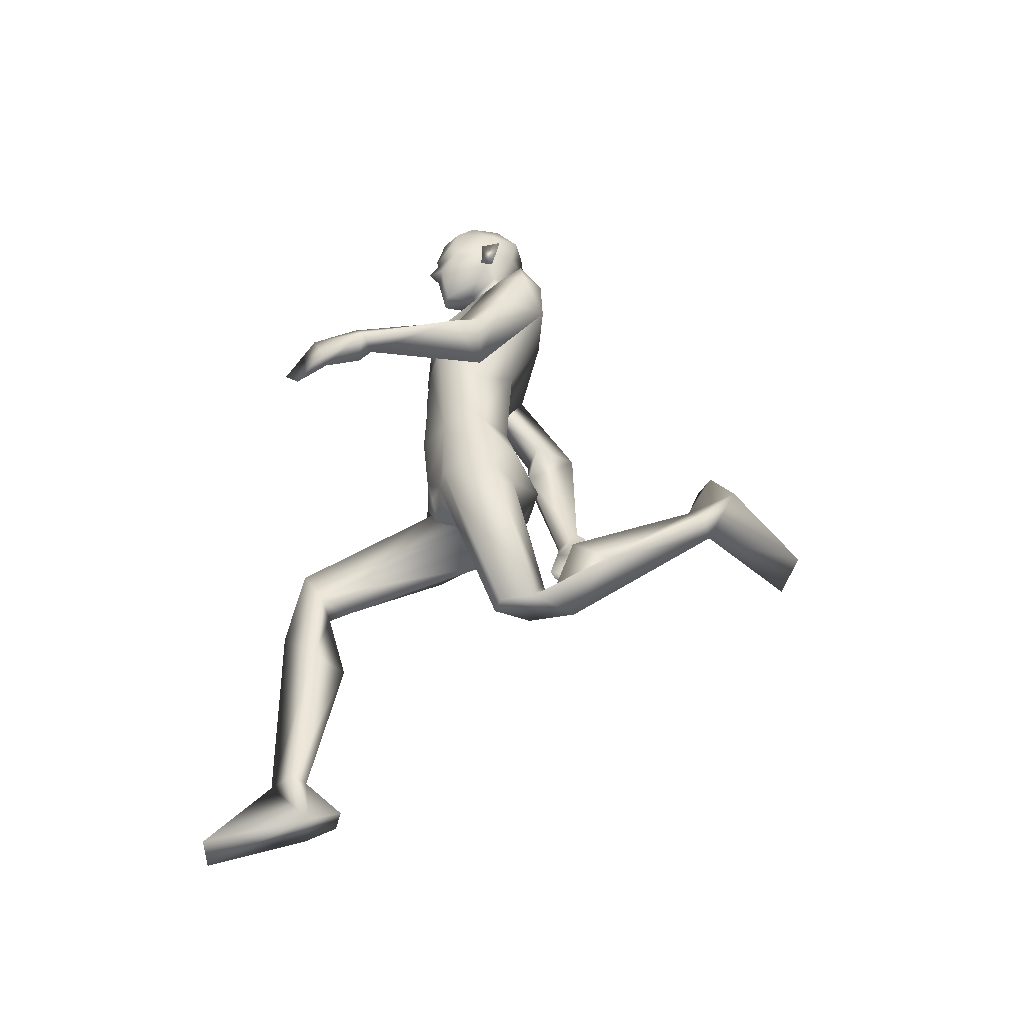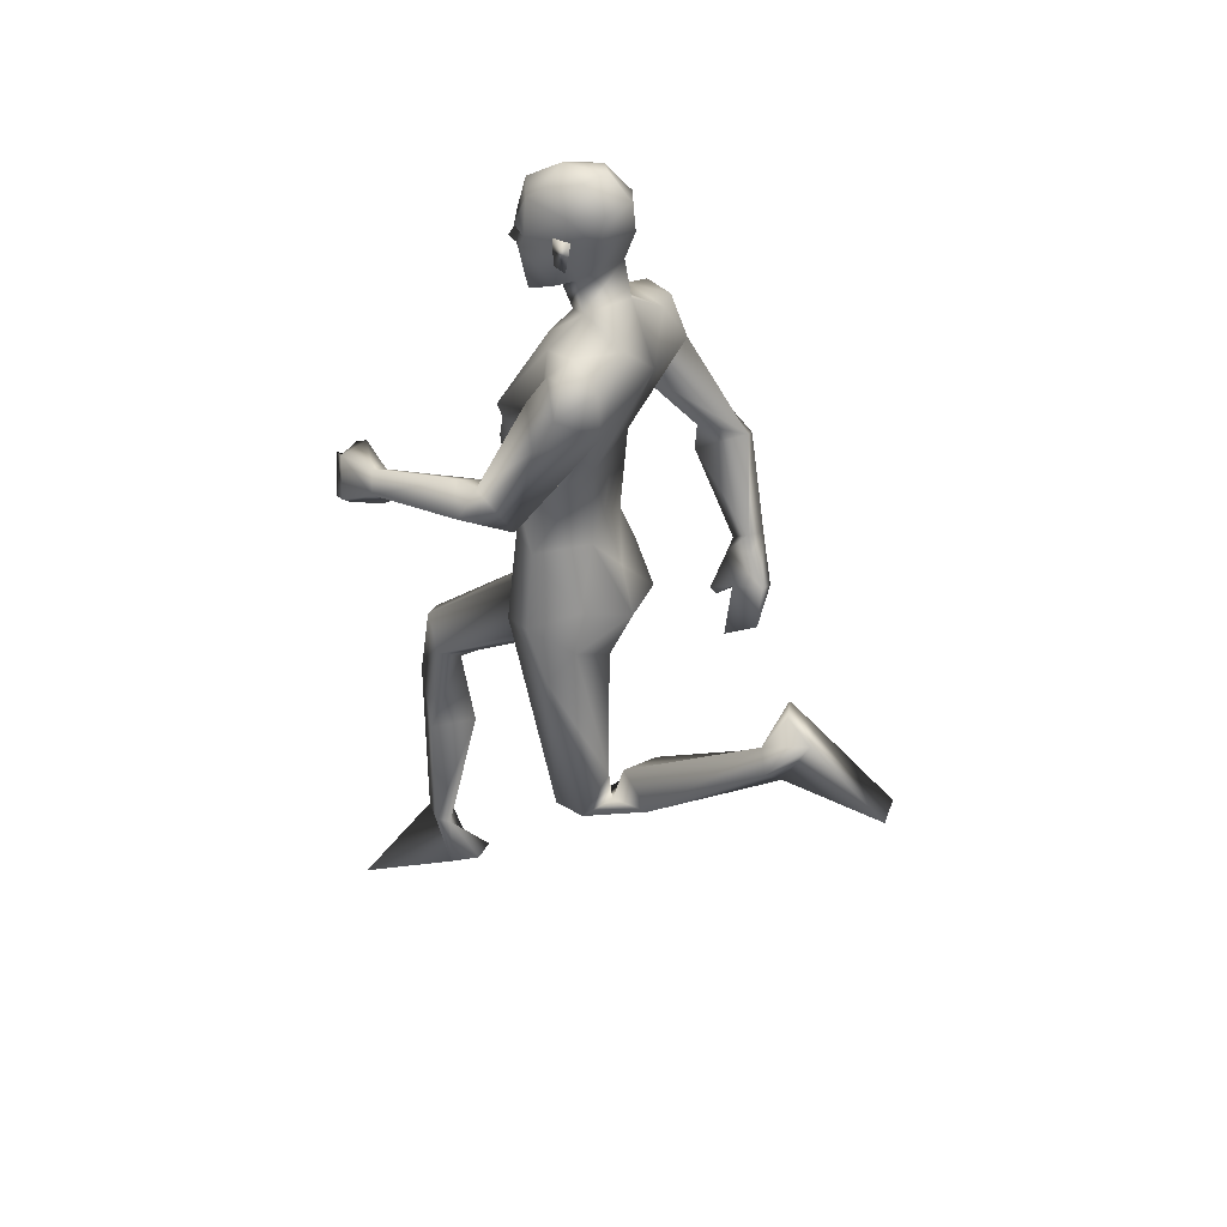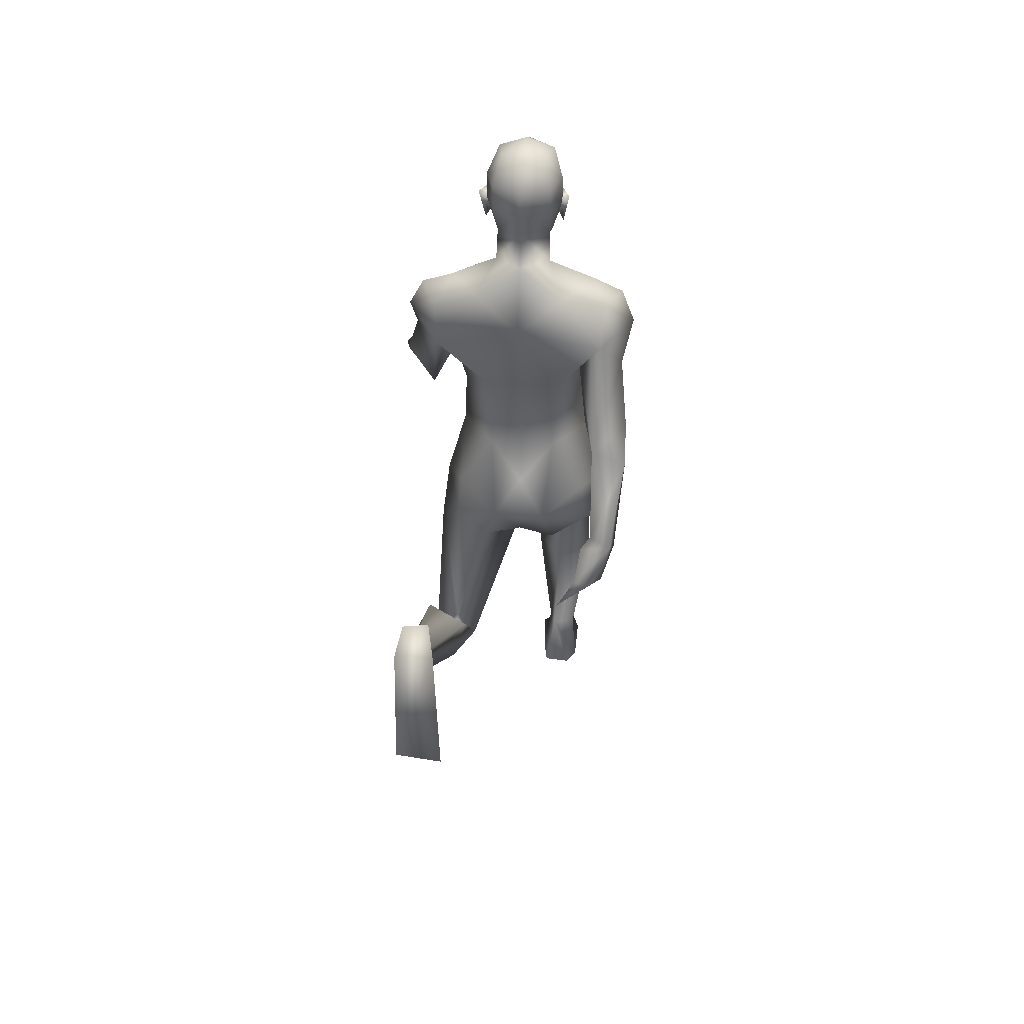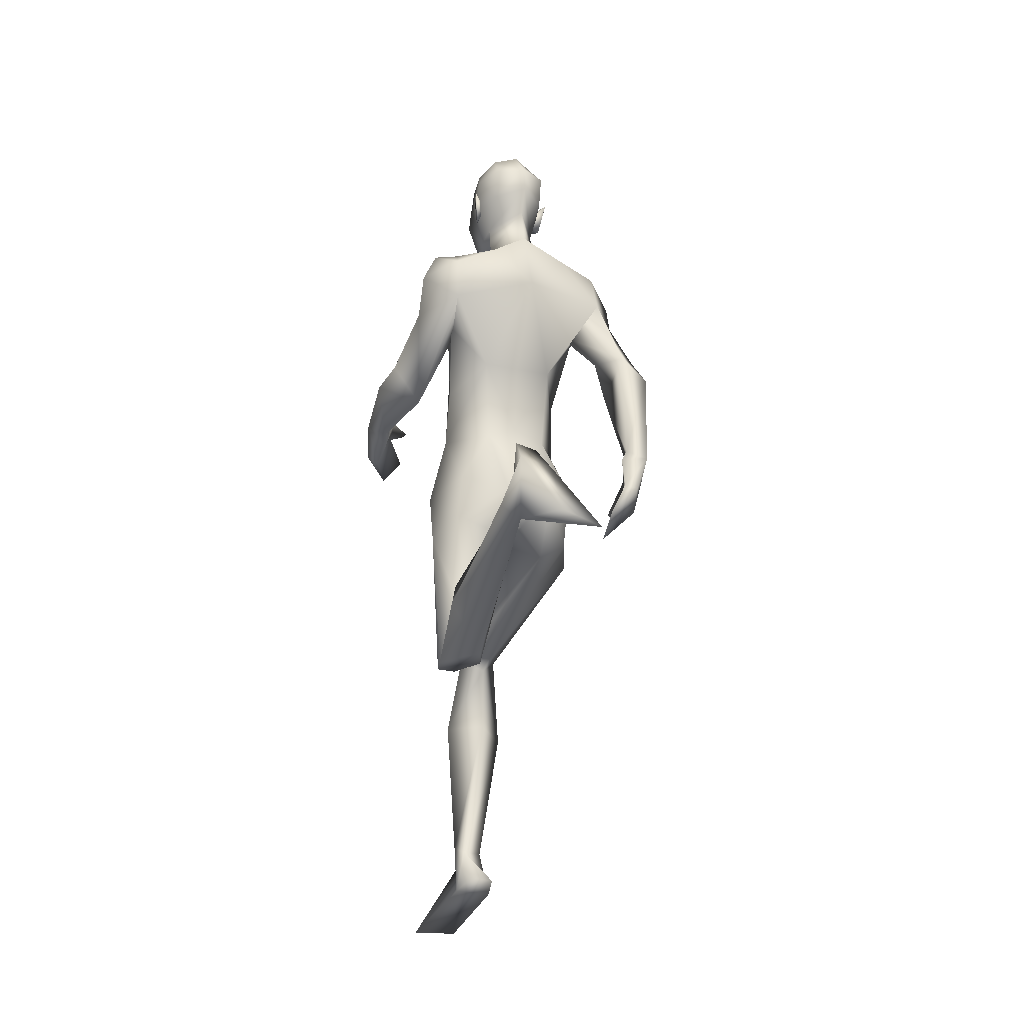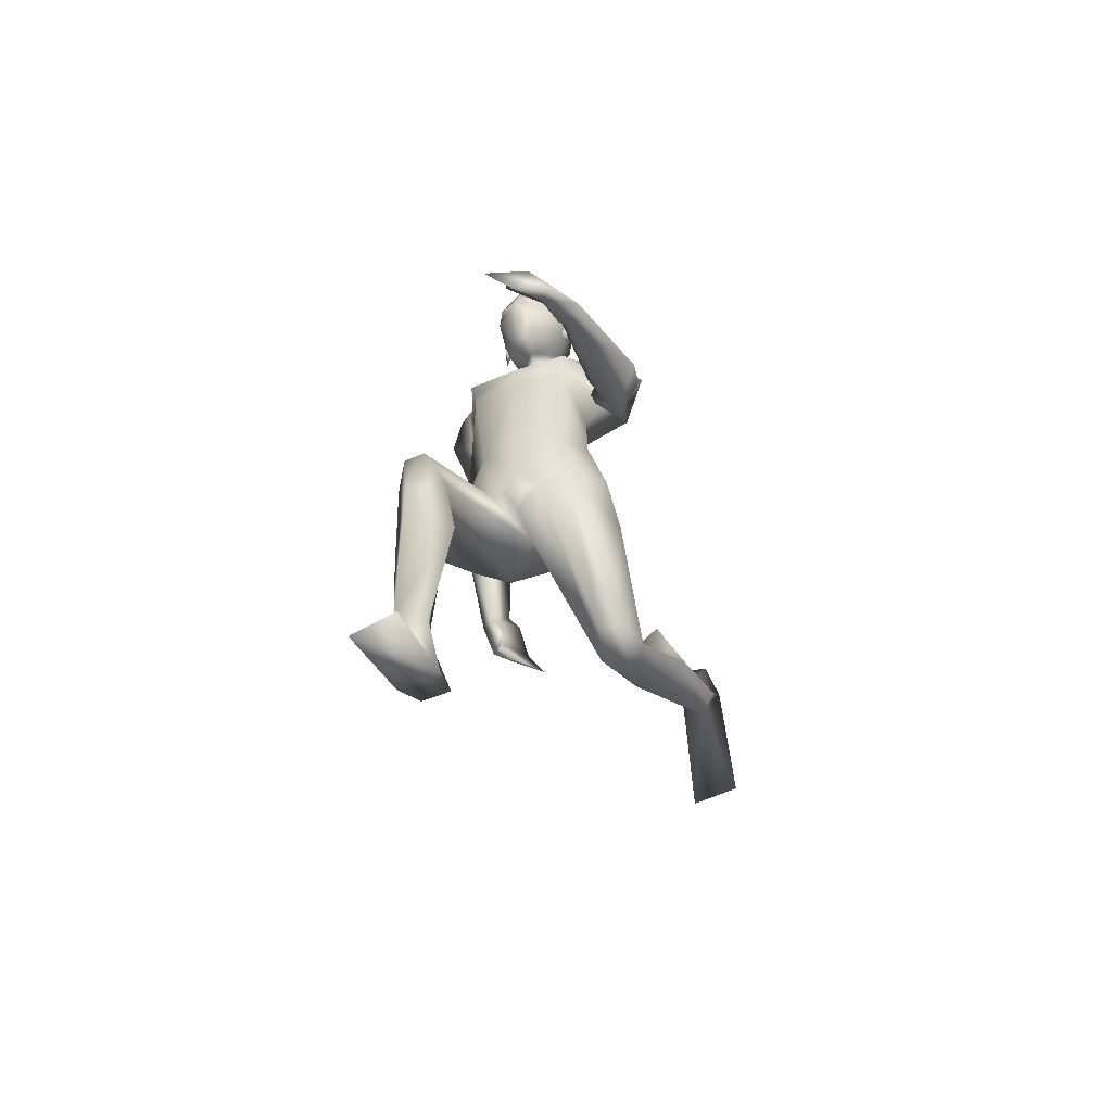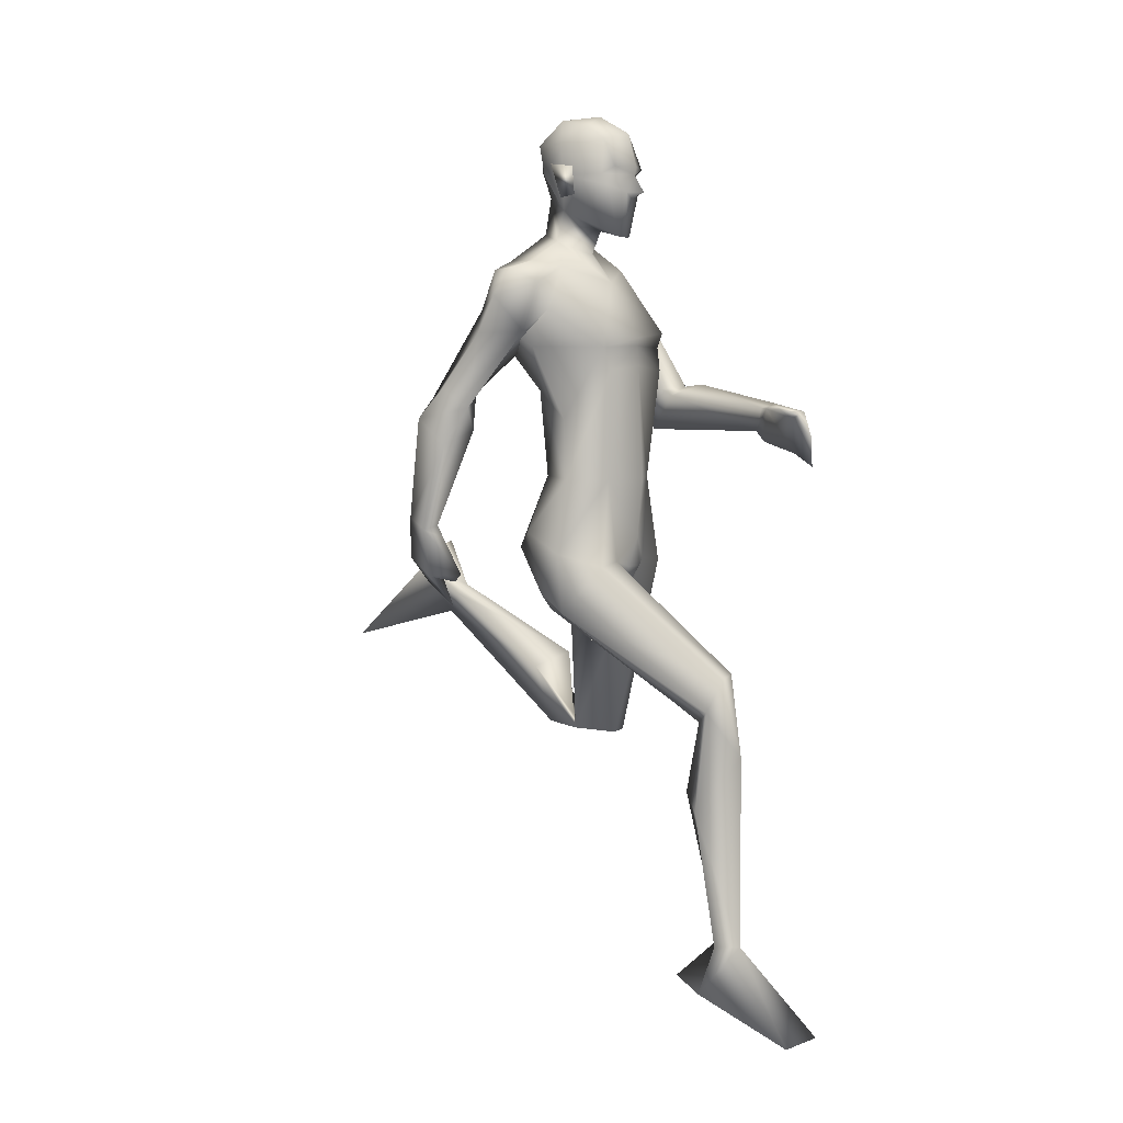
<metadata>
{"format":"obj","ext":"obj","renderer":"f3d","projection":"perspective","resolution":1024,"background":"white","views":[{"elev":-39.0,"azim":78.6,"up":"+Y"},{"elev":36.2,"azim":113.0,"up":"+Y"},{"elev":40.0,"azim":-173.5,"up":"+Y"},{"elev":-16.4,"azim":154.9,"up":"+Y"},{"elev":-53.7,"azim":22.1,"up":"+Y"},{"elev":5.2,"azim":-57.0,"up":"+Y"}]}
</metadata>
<code>
o Man_Body
v 0.003334 4.047 -0.1953
v 0.253 3.96 -0.212
v -0.2459 3.958 -0.2082
v 0.5153 3.95 0.1207
v -0.5029 3.946 0.1286
v 0.288 3.945 0.3414
v -0.2721 3.943 0.3457
v 0.008913 3.946 0.4679
v 0.005803 5.281 -0.5568
v 0.3324 5.56 -0.4841
v -0.3208 5.56 -0.4841
v 0.4162 5.505 0.02326
v -0.4046 5.505 0.02326
v 0.005803 5.394 0.1983
v 0.3902 4.911 0.3692
v -0.3786 4.911 0.3692
v 0.005803 4.925 0.4148
v 0.005803 4.589 -0.251
v 0.2985 4.591 -0.2485
v -0.2869 4.591 -0.2485
v 0.494 4.386 0.08586
v -0.4823 4.386 0.08586
v 0.3579 4.746 0.4091
v -0.3463 4.746 0.4091
v 0.005803 4.776 0.4321
v 0.4148 5.021 0.396
v -0.4032 5.021 0.396
v 0.005803 4.984 0.4353
v 0.005803 5.767 -0.3919
v 0.2143 5.701 -0.1482
v -0.2027 5.701 -0.1482
v 0.005803 5.603 0.02342
v 0.5009 1.908 -0.07429
v -0.2566 2.576 1.373
v 0.7364 1.93 -0.333
v -0.4758 2.315 1.291
v 0.2056 3.331 0.3513
v -0.1754 3.328 0.3572
v 0.01237 3.075 0.04307
v 0.2832 3.075 -0.3513
v -0.2492 2.946 -0.1764
v 0.8398 2.854 -1.723
v -0.3532 0.5859 1.302
v 0.7122 2.974 -1.646
v -0.1743 0.5943 1.237
v 0.6197 2.902 -1.672
v -0.1299 0.6271 1.343
v 0.71 2.74 -1.804
v -0.3052 0.6036 1.486
v 0.5766 5.191 0.005087
v -0.565 5.191 0.005087
v 0.2072 5.927 -0.0987
v -0.1956 5.927 -0.0987
v 0.005803 5.776 0.09891
v 0.005803 6.038 -0.3421
v 0.6652 5.245 0.06298
v -0.6267 5.028 -0.174
v 0.6586 5.41 -0.4368
v -0.6505 5.478 -0.4045
v 0.6367 5.448 -0.07283
v -0.6291 5.385 -0.04163
v 0.6601 5.09 -0.4543
v -0.6385 5.181 -0.5345
v 0.859 5.01 -0.06439
v -0.8012 5.015 -0.4538
v 0.7756 5.504 -0.2303
v -0.7698 5.488 -0.1821
v 0.5607 5.565 -0.2092
v -0.5591 5.548 -0.1254
v 0.5762 4.917 -0.1313
v -0.4265 5.006 -0.1807
v 0.8449 4.618 0.3575
v -0.72 4.465 -0.6057
v 0.9832 4.591 0.1632
v -0.8659 4.611 -0.7287
v 0.7701 4.288 0.1233
v 0.6603 4.602 0.2504
v -0.5415 4.572 -0.6563
v 0.7306 4.498 1.191
v -0.8216 3.546 -0.9362
v 0.8472 4.372 1.14
v -0.7963 3.639 -1.087
v 0.7189 4.286 1.046
v -0.634 3.695 -1.03
v 0.6438 4.462 1.127
v -0.7288 3.582 -0.8824
v 0.8099 4.635 0.5225
v -0.8709 4.195 -0.7161
v 1.031 4.478 0.4038
v -0.8798 4.387 -0.9418
v -0.6242 4.531 -1.001
v 0.6235 4.552 0.361
v -0.6622 4.297 -0.5982
v 0.00593 3.141 -0.3288
v 0.6606 3.414 0.1056
v -0.6381 3.406 0.1308
v 0.01479 3.505 0.4231
v 0.5089 3.555 -0.2362
v -0.5022 3.543 -0.2194
v 0.1992 3.405 -0.4946
v -0.1966 3.402 -0.4884
v 0.4378 3.302 0.3548
v -0.4037 3.302 0.373
v 0.001889 3.656 -0.3277
v 0.5405 3.215 -0.2105
v -0.5122 3.088 -0.09077
v 0.544 1.935 -0.6983
v -0.3135 1.981 1.488
v 0.8768 2.276 -0.8956
v -0.4904 1.583 1.213
v 0.7447 2.474 -0.654
v -0.242 1.678 1.002
v 0.4278 2.387 -0.7714
v -0.02433 1.674 1.275
v 0.5648 2.011 -0.4954
v -0.3081 2.209 1.139
v 0.005803 6.619 0.0929
v 0.005803 6.482 0.3387
v 0.005803 6.237 0.4083
v 0.005803 6.18 0.3939
v 0.08676 6.048 0.3769
v -0.07515 6.048 0.3769
v 0.005803 5.724 0.3208
v 0.08123 5.729 0.3031
v -0.06963 5.729 0.3031
v 0.2298 6.098 0.2985
v -0.2182 6.098 0.2985
v 0.2382 6.18 0.2549
v -0.2266 6.18 0.2549
v 0.2025 6.436 0.2511
v -0.1909 6.436 0.2511
v 0.2137 6.533 0.1107
v -0.2021 6.533 0.1107
v 0.1698 6.587 -0.1335
v -0.1582 6.587 -0.1335
v 0.2915 6.386 -0.06671
v -0.2799 6.386 -0.06671
v 0.2986 6.178 -0.04607
v -0.287 6.178 -0.04607
v 0.005803 6.24 -0.4179
v 0.005803 6.433 -0.3996
v 0.005803 6.612 -0.2324
v 0.8077 3.166 -2.018
v -0.3922 0.2295 1.191
v 0.7631 3.325 -1.839
v -0.3282 0.3251 0.9764
v 0.5163 3.125 -1.951
v -0.09129 0.2488 1.204
v 0.3865 2.536 -2.502
v -0.01895 -0.06154 1.956
v 0.7275 2.619 -2.545
v -0.3673 -0.06498 1.896
v 0.5694 3.311 -1.781
v -0.1269 0.3452 0.9683
v 0.005803 6.003 0.3687
v 0.005803 6.048 0.4727
v 0.1945 6.231 0.34
v -0.1829 6.231 0.34
v 0.3482 6.259 -0.1209
v -0.3366 6.259 -0.1209
v 0.2915 6.24 0.03093
v -0.2799 6.24 0.03093
v 0.2697 6.035 0.03507
v -0.2581 6.035 0.03507
v 0.303 6.014 -0.06265
v -0.2914 6.014 -0.06265
v 0.2264 6.15 -0.02821
v -0.2148 6.15 -0.02821
v 0.2224 6.183 -0.2568
v -0.2107 6.183 -0.2568
v 0.2188 6.41 -0.3044
v -0.2072 6.41 -0.3044
v 0.5361 2.202 -0.4551
v -0.3105 2.314 0.9717
v 0.652 1.911 -0.08913
v -0.4052 2.546 1.383
v 0.3991 1.928 -0.37
v -0.1404 2.317 1.24
v 0.7271 4.185 1.45
v -0.628 3.321 -1.214
v 0.5793 4.44 1.517
v -0.7312 3.194 -0.9593
v 0.5023 4.036 1.624
v -0.3981 3.098 -1.205
v 0.2999 4.257 1.716
v -0.4446 2.932 -0.9423
v 0.3783 4.443 1.501
v -0.6 3.148 -0.8135
v 0.6513 4.124 1.407
v -0.5267 3.343 -1.19
v 0.5046 4.391 1.458
v -0.6368 3.231 -0.9241
v 0.678 4.208 1.135
v -0.5638 3.603 -1.078
v 0.5762 4.457 1.202
v -0.6925 3.491 -0.8593
v 0.36 4.456 1.431
v -0.5862 3.207 -0.7734
v 0.6989 3.029 -0.05578
v -0.6472 2.971 0.1778
v -0.1961 5.857 0.0613
v 0.2077 5.857 0.0613
v -0.06176 3.283 0.3948
v 0.09391 3.284 0.3923
v 0.01646 3.112 0.3313
v -0.8697 5.285 -0.2646
v 0.8852 5.294 -0.231
v 0.45 5.036 -0.07932
v -0.5646 4.917 -0.1313
f 50 26 15
f 16 27 51
f 68 30 12
f 13 31 69
f 50 12 26
f 27 13 51
f 10 58 62
f 63 59 11
f 60 66 68
f 69 67 61
f 9 62 19
f 20 63 9
f 19 18 9
f 9 18 20
f 10 62 9
f 9 63 11
f 68 12 60
f 61 13 69
f 98 4 95
f 96 5 99
f 98 2 4
f 5 3 99
f 72 87 89
f 90 88 73
f 72 89 74
f 75 90 73
f 77 92 72
f 73 93 78
f 92 87 72
f 73 88 93
f 37 102 6
f 7 103 38
f 39 94 40
f 41 94 39
f 104 1 2
f 3 1 104
f 95 105 98
f 99 106 96
f 100 98 105
f 106 99 101
f 100 104 2
f 3 104 101
f 2 98 100
f 101 99 3
f 6 102 95
f 96 103 7
f 95 4 6
f 7 5 96
f 107 175 33
f 34 176 108
f 177 173 115
f 116 174 178
f 173 35 115
f 116 36 174
f 118 132 117
f 117 133 118
f 132 134 117
f 117 135 133
f 134 142 117
f 117 142 135
f 149 151 48
f 49 152 150
f 145 153 44
f 45 154 146
f 120 156 121
f 122 156 120
f 121 156 155
f 155 156 122
f 54 124 123
f 123 125 54
f 155 123 121
f 122 123 155
f 123 124 121
f 122 125 123
f 147 143 151
f 152 144 148
f 147 151 149
f 150 152 148
f 143 147 145
f 146 148 144
f 147 153 145
f 146 154 148
f 44 153 147
f 148 154 45
f 44 147 46
f 47 148 45
f 48 151 143
f 144 152 49
f 48 143 42
f 43 144 49
f 48 46 147
f 148 47 49
f 48 147 149
f 150 148 49
f 44 42 143
f 144 43 45
f 44 143 145
f 146 144 45
f 130 136 132
f 133 137 131
f 136 134 132
f 133 135 137
f 119 130 118
f 118 131 119
f 121 126 120
f 120 127 122
f 126 128 120
f 120 129 127
f 107 33 177
f 178 34 108
f 107 177 113
f 114 178 108
f 48 107 113
f 114 108 49
f 48 113 46
f 47 114 49
f 113 177 115
f 116 178 114
f 113 115 111
f 112 116 114
f 46 113 111
f 112 114 47
f 46 111 44
f 45 112 47
f 111 115 109
f 110 116 112
f 115 35 109
f 110 36 116
f 44 111 109
f 110 112 45
f 44 109 42
f 43 110 45
f 109 35 107
f 108 36 110
f 35 175 107
f 108 176 36
f 42 109 48
f 49 110 43
f 109 107 48
f 49 108 110
f 100 105 40
f 41 106 101
f 100 40 94
f 94 41 101
f 76 83 92
f 93 84 91
f 83 85 92
f 93 86 84
f 76 92 77
f 78 93 91
f 92 85 87
f 88 86 93
f 85 79 87
f 88 80 86
f 89 81 83
f 84 82 90
f 89 83 76
f 91 84 90
f 74 89 76
f 91 90 75
f 87 79 81
f 82 80 88
f 87 81 89
f 90 82 88
f 56 60 50
f 51 61 57
f 60 12 50
f 51 13 61
f 56 77 72
f 73 78 57
f 62 64 76
f 91 65 63
f 64 74 76
f 91 75 65
f 64 56 72
f 73 57 65
f 64 72 74
f 75 73 65
f 10 68 58
f 59 69 11
f 68 66 58
f 59 67 69
f 10 29 30
f 31 29 11
f 10 30 68
f 69 31 11
f 15 23 21
f 22 24 16
f 30 29 55
f 55 29 31
f 30 55 52
f 53 55 31
f 32 30 52
f 53 31 32
f 32 52 54
f 54 53 32
f 12 30 14
f 14 31 13
f 30 32 14
f 14 32 31
f 26 12 14
f 14 13 27
f 26 14 28
f 28 14 27
f 15 26 28
f 28 27 16
f 15 28 17
f 17 28 16
f 23 15 17
f 17 16 24
f 23 17 25
f 25 17 24
f 6 23 25
f 25 24 7
f 6 25 8
f 8 25 7
f 4 21 23
f 24 22 5
f 4 23 6
f 7 24 5
f 2 19 4
f 5 20 3
f 19 21 4
f 5 22 20
f 1 18 19
f 18 1 20
f 2 1 19
f 20 1 3
f 130 157 128
f 129 158 131
f 157 120 128
f 129 120 158
f 120 157 119
f 119 158 120
f 157 130 119
f 119 131 158
f 138 128 126
f 127 129 139
f 52 55 140
f 140 55 53
f 9 29 10
f 11 29 9
f 141 142 134
f 135 142 141
f 128 138 136
f 137 139 129
f 136 130 128
f 129 131 137
f 118 130 132
f 133 131 118
f 6 8 97
f 97 8 7
f 97 37 6
f 7 38 97
f 159 167 161
f 162 168 160
f 161 167 163
f 164 168 162
f 163 167 165
f 166 168 164
f 165 167 159
f 160 168 166
f 140 169 52
f 53 170 140
f 169 138 52
f 53 139 170
f 136 171 134
f 135 172 137
f 171 141 134
f 135 141 172
f 105 173 40
f 41 174 106
f 177 40 173
f 174 41 178
f 181 187 191
f 192 188 182
f 181 191 185
f 186 192 182
f 179 183 189
f 190 184 180
f 79 195 197
f 198 196 80
f 195 79 85
f 86 80 196
f 81 193 83
f 84 194 82
f 81 179 189
f 190 180 82
f 81 189 193
f 194 190 82
f 195 191 197
f 198 192 196
f 191 187 197
f 198 188 192
f 183 185 191
f 192 186 184
f 183 191 189
f 190 192 184
f 181 79 197
f 198 80 182
f 181 197 187
f 188 198 182
f 179 181 183
f 184 182 180
f 181 185 183
f 184 186 182
f 175 102 33
f 34 103 176
f 102 37 33
f 34 38 103
f 39 177 37
f 38 178 39
f 177 33 37
f 38 34 178
f 40 177 39
f 39 178 41
f 141 171 169
f 170 172 141
f 141 169 140
f 140 170 141
f 138 169 136
f 137 170 139
f 169 171 136
f 137 172 170
f 161 165 159
f 160 166 162
f 161 163 165
f 166 164 162
f 195 85 83
f 84 86 196
f 83 193 195
f 196 194 84
f 189 191 195
f 196 192 190
f 195 193 189
f 190 194 196
f 81 79 181
f 182 80 82
f 181 179 81
f 82 180 182
f 35 199 175
f 95 199 105
f 200 36 176
f 200 96 106
f 174 36 200
f 200 106 174
f 103 96 200
f 200 176 103
f 102 175 199
f 199 95 102
f 173 105 199
f 199 35 173
f 125 201 54
f 201 53 54
f 52 202 54
f 202 124 54
f 138 126 202
f 202 52 138
f 139 53 201
f 201 127 139
f 124 202 126
f 126 121 124
f 127 201 125
f 125 122 127
f 204 37 97
f 97 38 203
f 206 67 59
f 206 65 57
f 66 207 58
f 64 207 56
f 60 56 207
f 207 66 60
f 61 67 206
f 206 57 61
f 62 58 207
f 207 64 62
f 63 65 206
f 206 59 63
f 50 208 56
f 208 77 56
f 76 77 208
f 208 62 76
f 15 21 70
f 70 50 15
f 62 70 19
f 70 21 19
f 209 22 16
f 16 51 209
f 63 20 209
f 20 22 209
f 71 78 91
f 91 63 71
f 51 57 71
f 57 78 71
f 51 63 209
f 51 71 63
f 50 70 62
f 50 62 208
f 94 101 100
f 100 101 104
f 97 203 204
f 204 203 205
f 205 37 204
f 38 205 203
f 37 205 39
f 205 38 39

</code>
